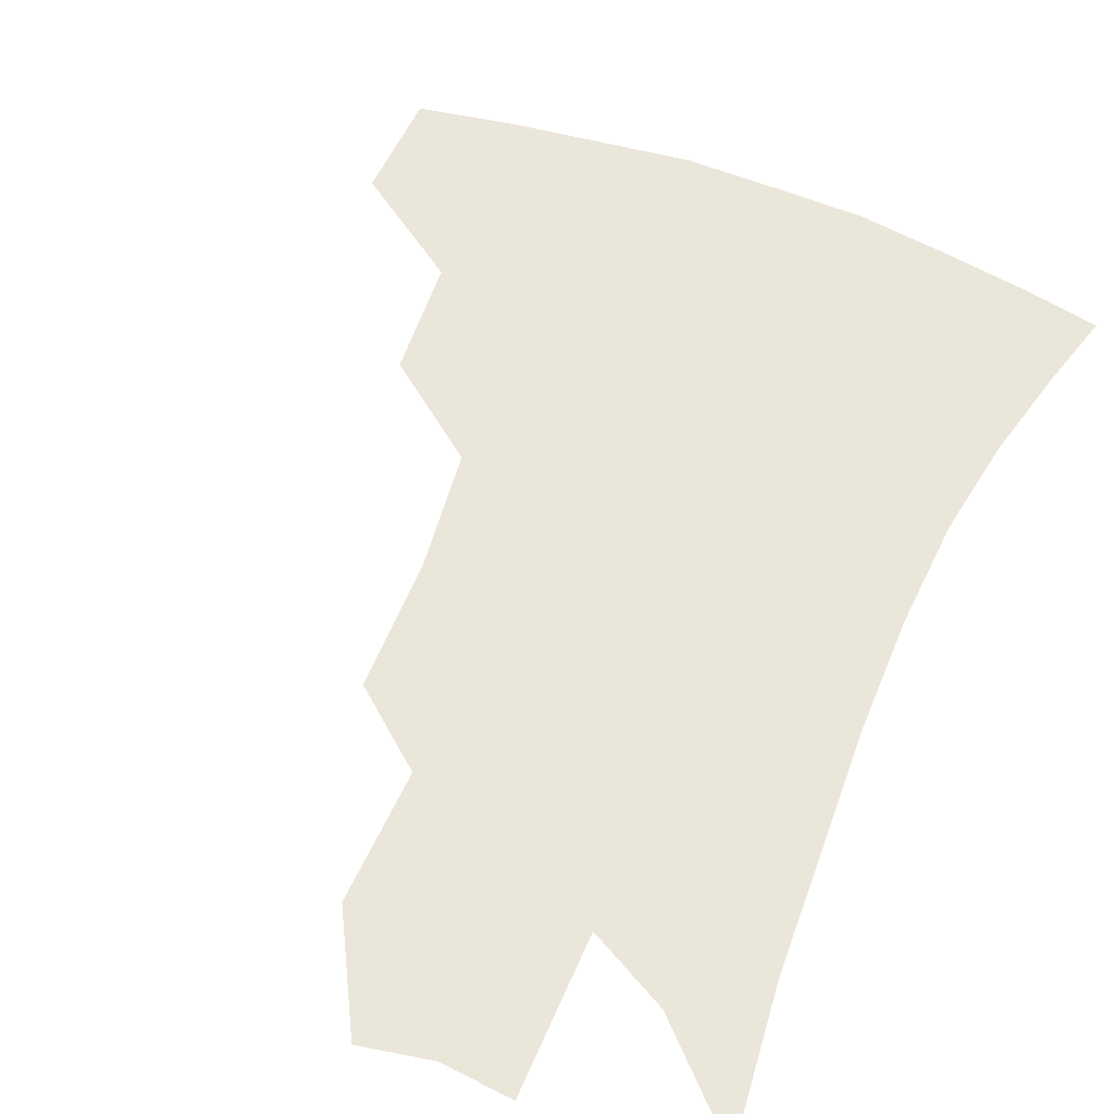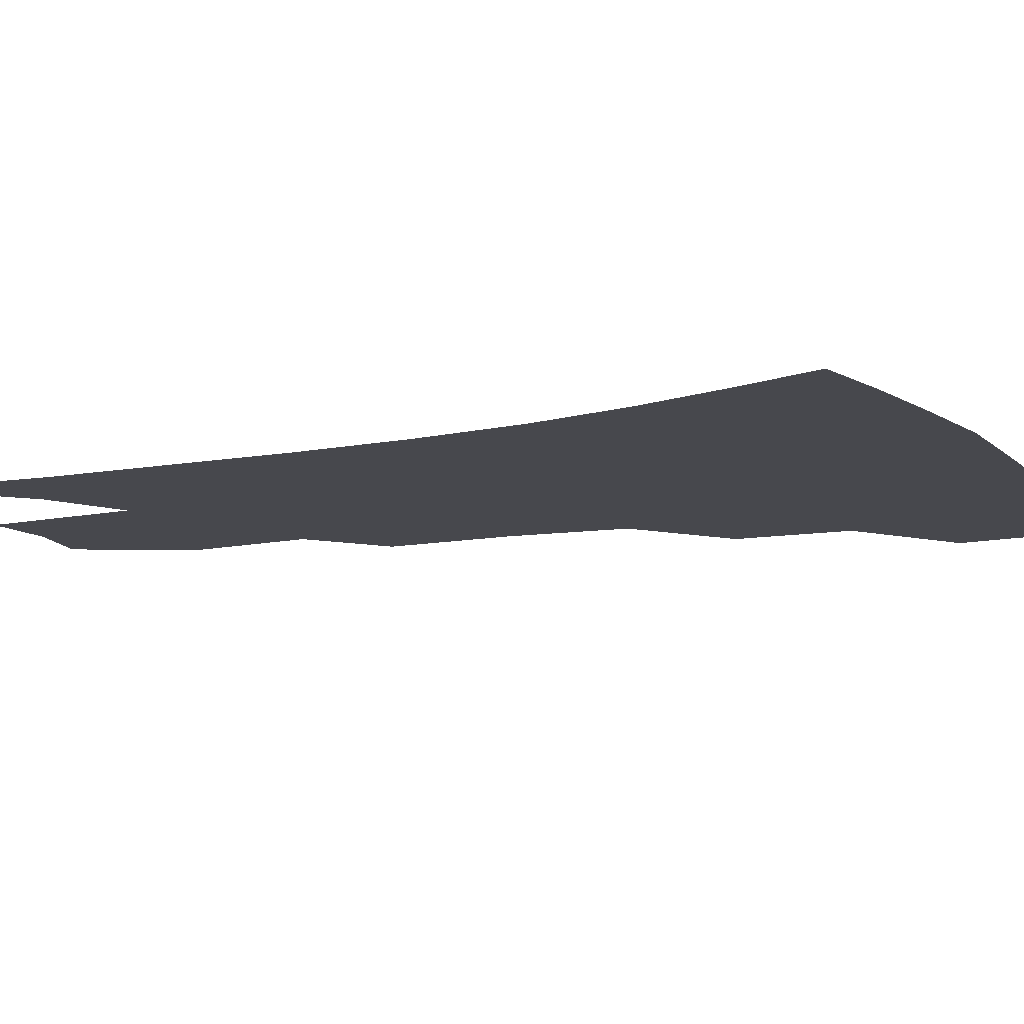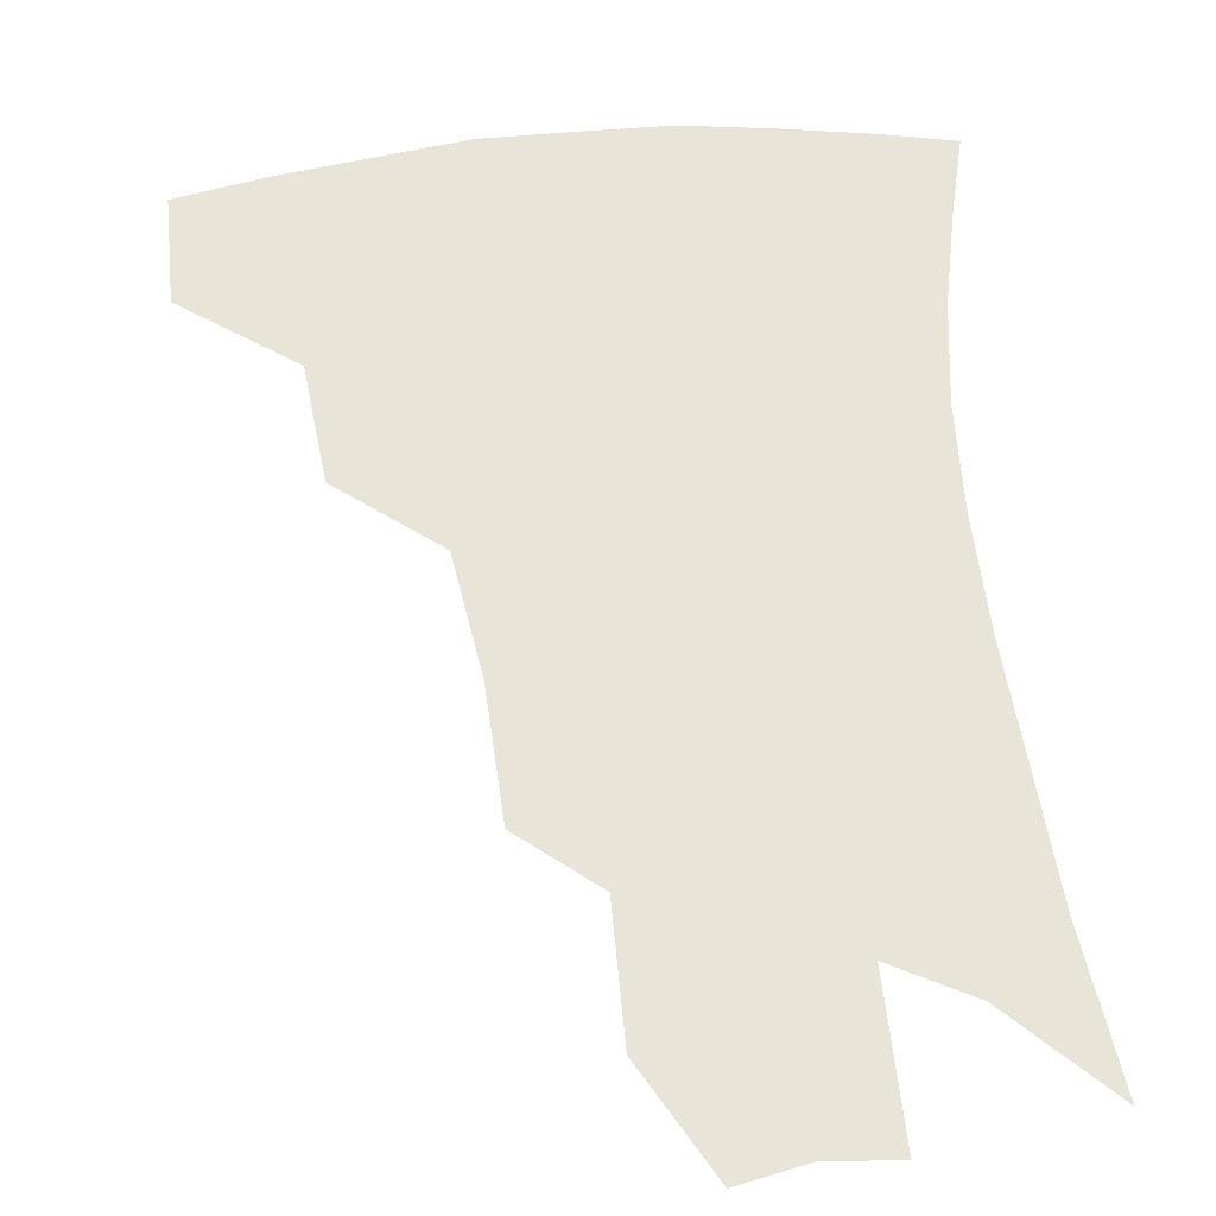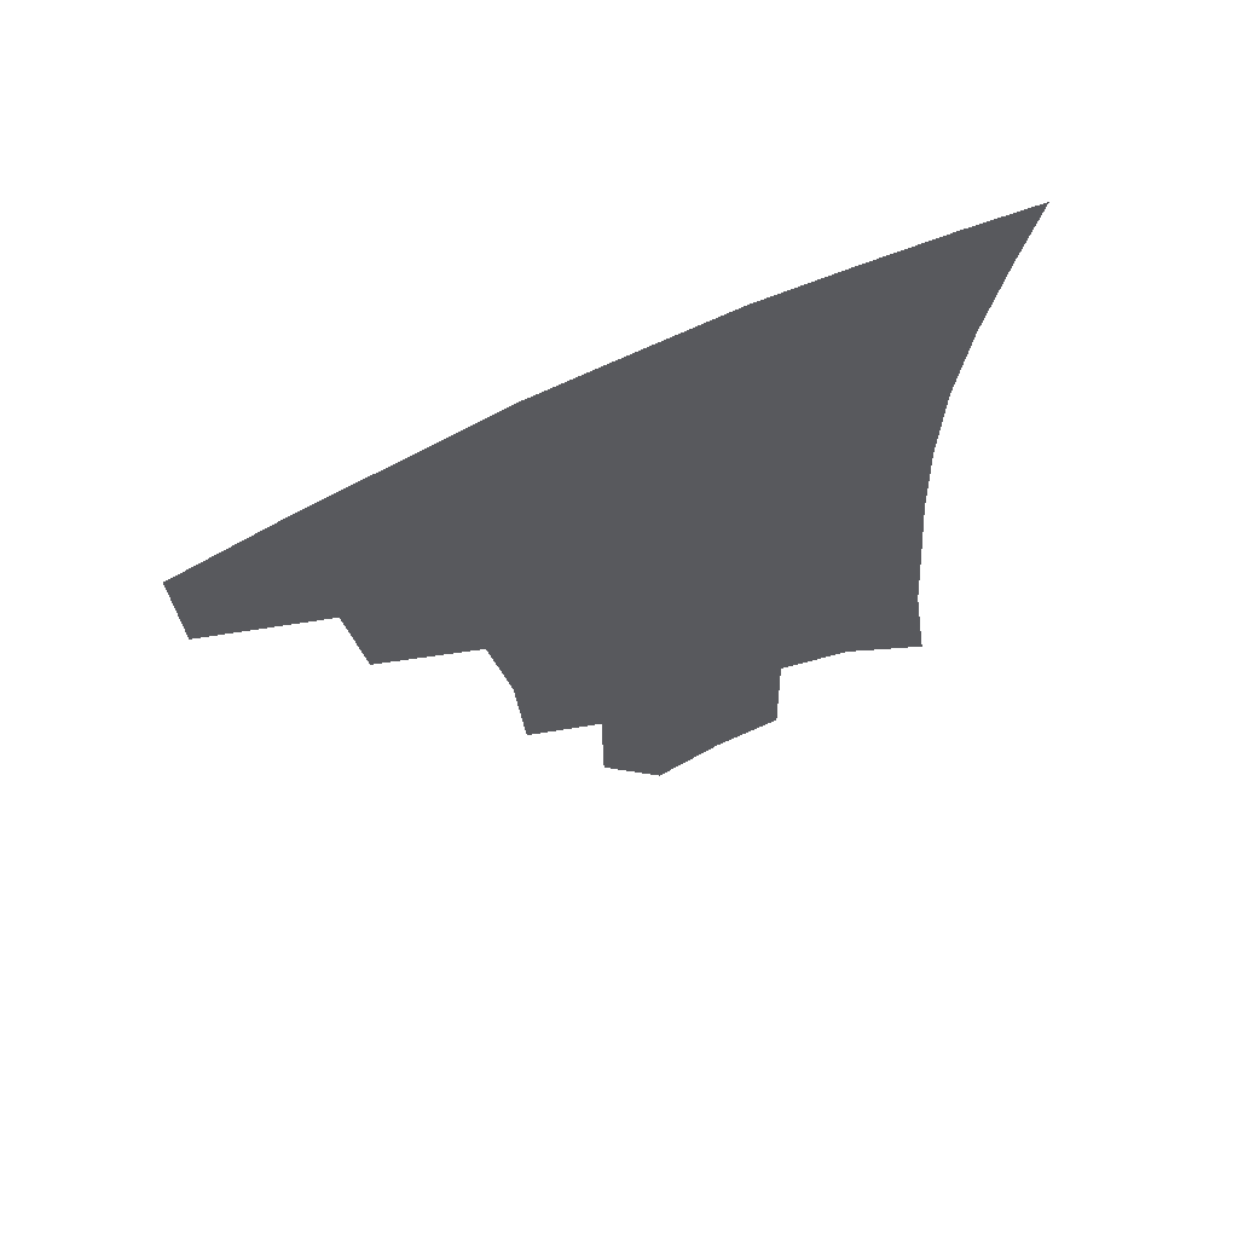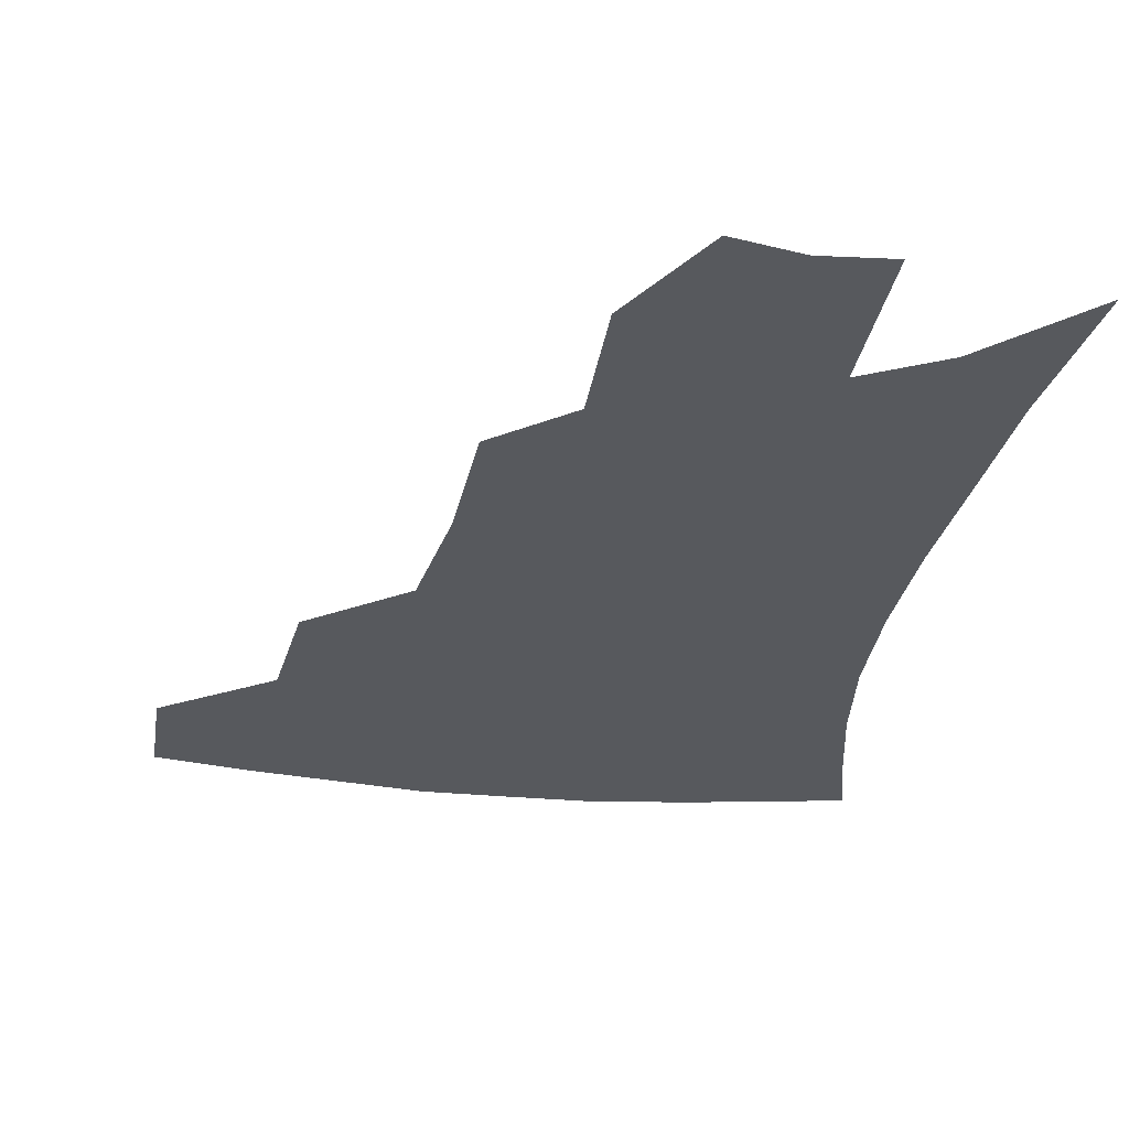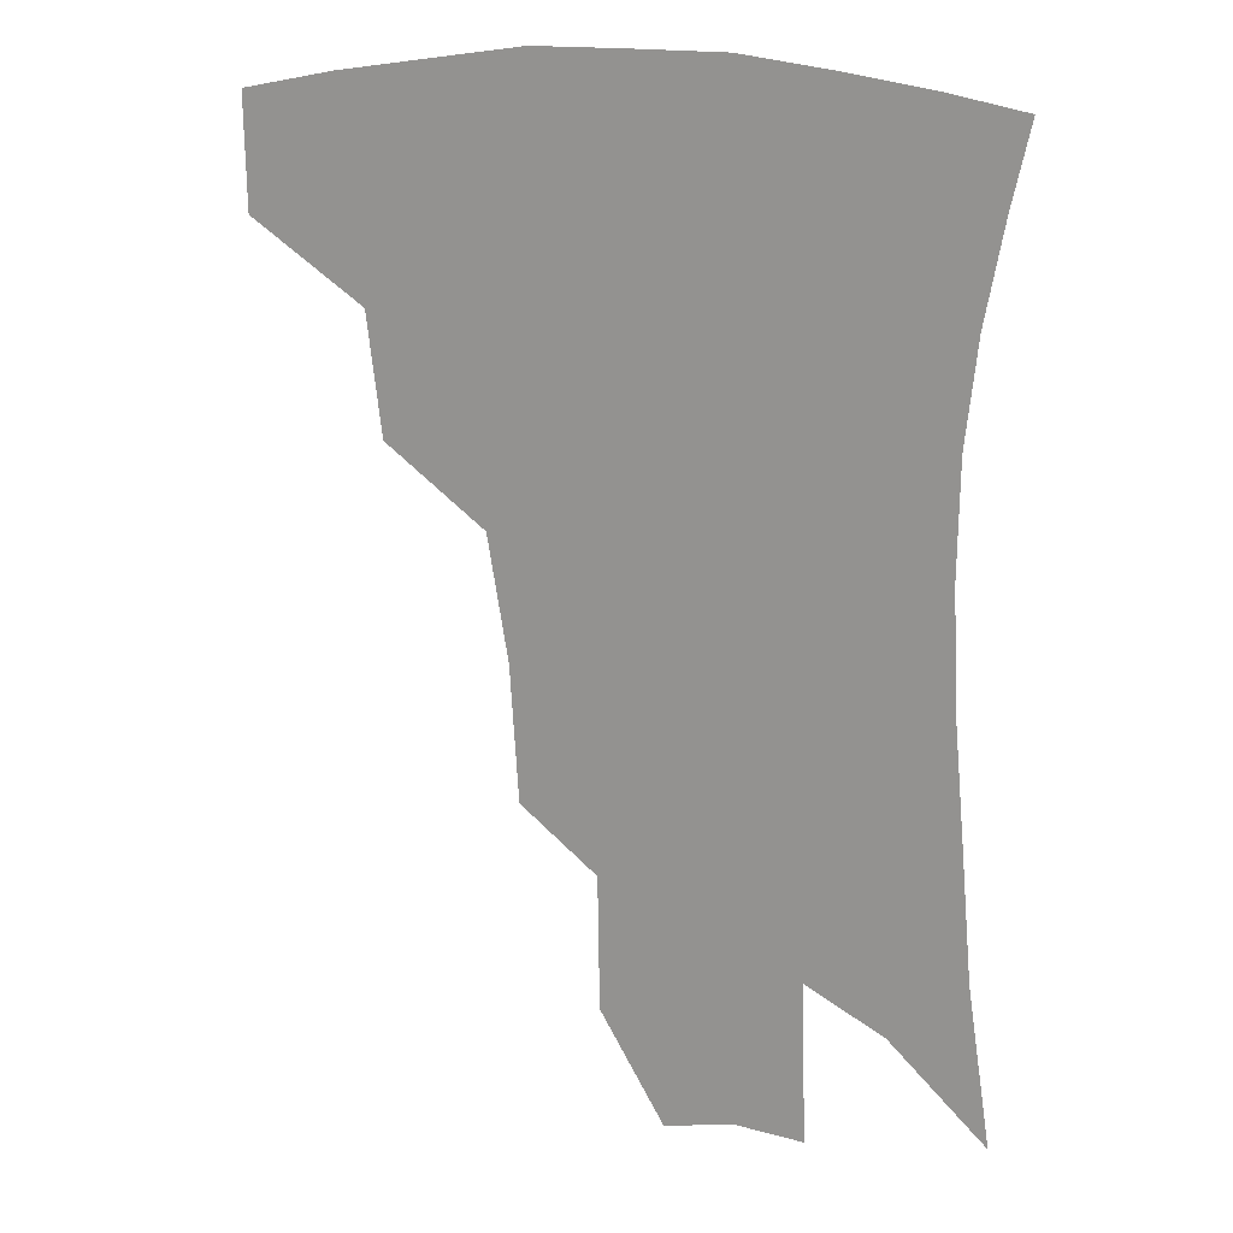
<metadata>
{"format":"obj","ext":"obj","renderer":"f3d","projection":"perspective","resolution":1024,"background":"white","views":[{"elev":54.9,"azim":24.5,"up":"+Z"},{"elev":-11.9,"azim":117.9,"up":"+Z"},{"elev":60.3,"azim":-4.6,"up":"+Z"},{"elev":68.1,"azim":-25.3,"up":"+Y"},{"elev":-29.4,"azim":-7.8,"up":"+Z"},{"elev":17.7,"azim":21.7,"up":"+Y"}]}
</metadata>
<code>
v 462.4 376.4 0
v 461.8 410.3 0
v 501.3 316.9 0
v 496.8 353.2 0
v 495.1 387.8 0
v 489.7 416 0
v 540.6 216.4 0
v 538 257 0
v 531.7 294.3 0
v 529.1 336.6 0
v 526.3 366.3 0
v 522.2 392.7 0
v 517.9 420.3 0
v 564.7 157.4 0
v 564.1 198 0
v 562 241.6 0
v 558.1 273.6 0
v 554.9 310.6 0
v 553 342.5 0
v 552 371.6 0
v 549.1 396.4 0
v 545.4 424.4 0
v 584.3 124.4 0
v 585.7 174.9 0
v 584 217 0
v 581.3 250 0
v 578.7 284.6 0
v 577.2 318.7 0
v 576.4 346.4 0
v 576.1 373 0
v 575.5 397.9 0
v 573.9 424.7 0
v 605 129.1 0
v 604.9 179.9 0
v 602.7 218.2 0
v 600.4 254.9 0
v 598.8 288.8 0
v 598.3 320.8 0
v 599 348.1 0
v 600.2 373.8 0
v 601.4 397.9 0
v 600.7 424.7 0
v 625.9 127.6 0
v 624.5 175.9 0
v 621.9 217.8 0
v 619.7 254.5 0
v 618.7 286.7 0
v 619 317.2 0
v 620.5 347.3 0
v 623.2 372.9 0
v 626.1 396.6 0
v 628.3 421.3 0
v 648.4 163.8 0
v 642.8 209.4 0
v 640.8 244.6 0
v 639 279.6 0
v 638.9 312.6 0
v 641.3 341.4 0
v 645 368.5 0
v 649.8 394 0
v 654 417.5 0
v 677.8 136.1 0
v 670.7 183.7 0
v 667.5 220.8 0
v 664.2 258.3 0
v 662.5 294.1 0
v 663 328.1 0
v 666.4 359.4 0
v 672 389.2 0
v 677.4 413 0
f 4 5 1
f 1 5 2
f 5 6 2
f 9 10 3
f 3 10 4
f 10 11 4
f 4 11 5
f 11 12 5
f 5 12 6
f 12 13 6
f 15 16 7
f 7 16 8
f 16 17 8
f 8 17 9
f 17 18 9
f 9 18 10
f 18 19 10
f 10 19 11
f 19 20 11
f 11 20 12
f 20 21 12
f 12 21 13
f 21 22 13
f 23 24 14
f 14 24 15
f 24 25 15
f 15 25 16
f 25 26 16
f 16 26 17
f 26 27 17
f 17 27 18
f 27 28 18
f 18 28 19
f 28 29 19
f 19 29 20
f 29 30 20
f 20 30 21
f 30 31 21
f 21 31 22
f 31 32 22
f 23 33 24
f 33 34 24
f 24 34 25
f 34 35 25
f 25 35 26
f 35 36 26
f 26 36 27
f 36 37 27
f 27 37 28
f 37 38 28
f 28 38 29
f 38 39 29
f 29 39 30
f 39 40 30
f 30 40 31
f 40 41 31
f 31 41 32
f 41 42 32
f 33 43 34
f 43 44 34
f 34 44 35
f 44 45 35
f 35 45 36
f 45 46 36
f 36 46 37
f 46 47 37
f 37 47 38
f 47 48 38
f 38 48 39
f 48 49 39
f 39 49 40
f 49 50 40
f 40 50 41
f 50 51 41
f 41 51 42
f 51 52 42
f 44 53 45
f 53 54 45
f 45 54 46
f 54 55 46
f 46 55 47
f 55 56 47
f 47 56 48
f 56 57 48
f 48 57 49
f 57 58 49
f 49 58 50
f 58 59 50
f 50 59 51
f 59 60 51
f 51 60 52
f 60 61 52
f 53 62 54
f 62 63 54
f 54 63 55
f 63 64 55
f 55 64 56
f 64 65 56
f 56 65 57
f 65 66 57
f 57 66 58
f 66 67 58
f 58 67 59
f 67 68 59
f 59 68 60
f 68 69 60
f 60 69 61
f 69 70 61

</code>
